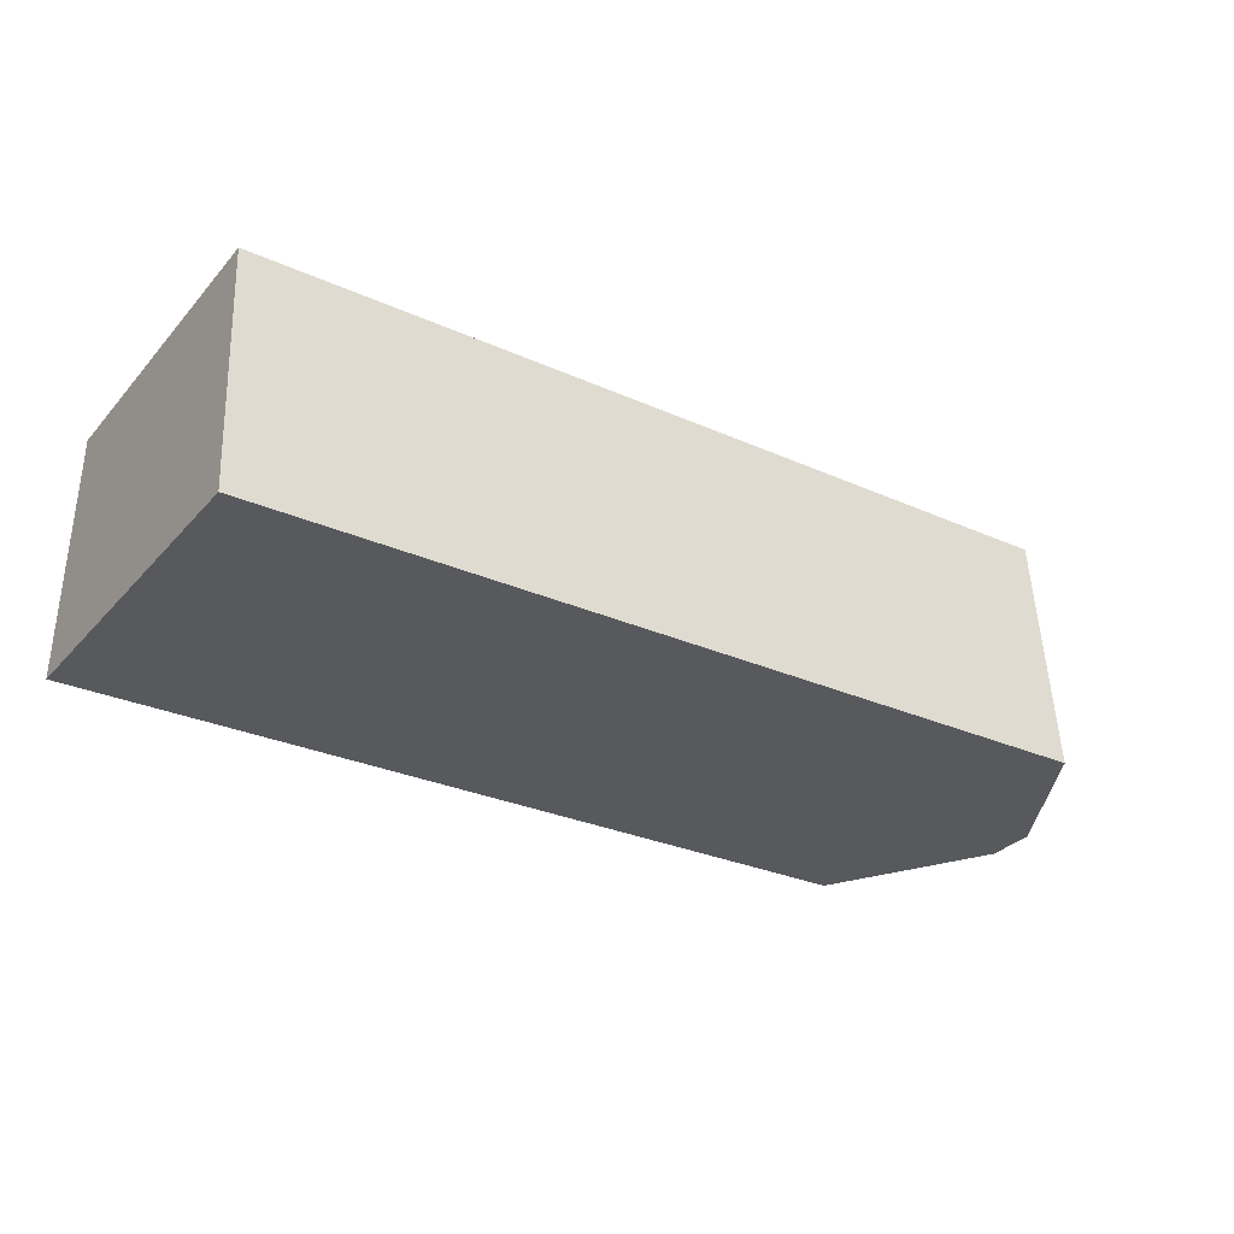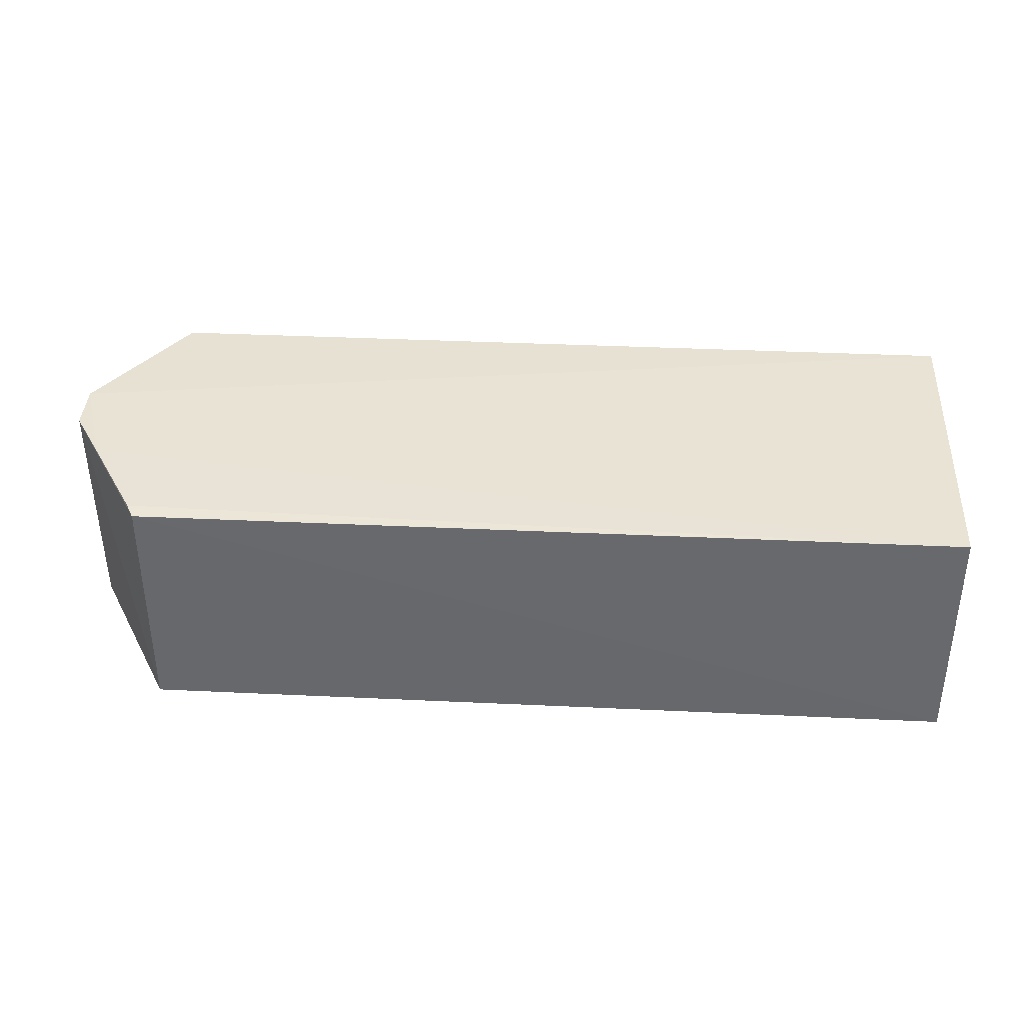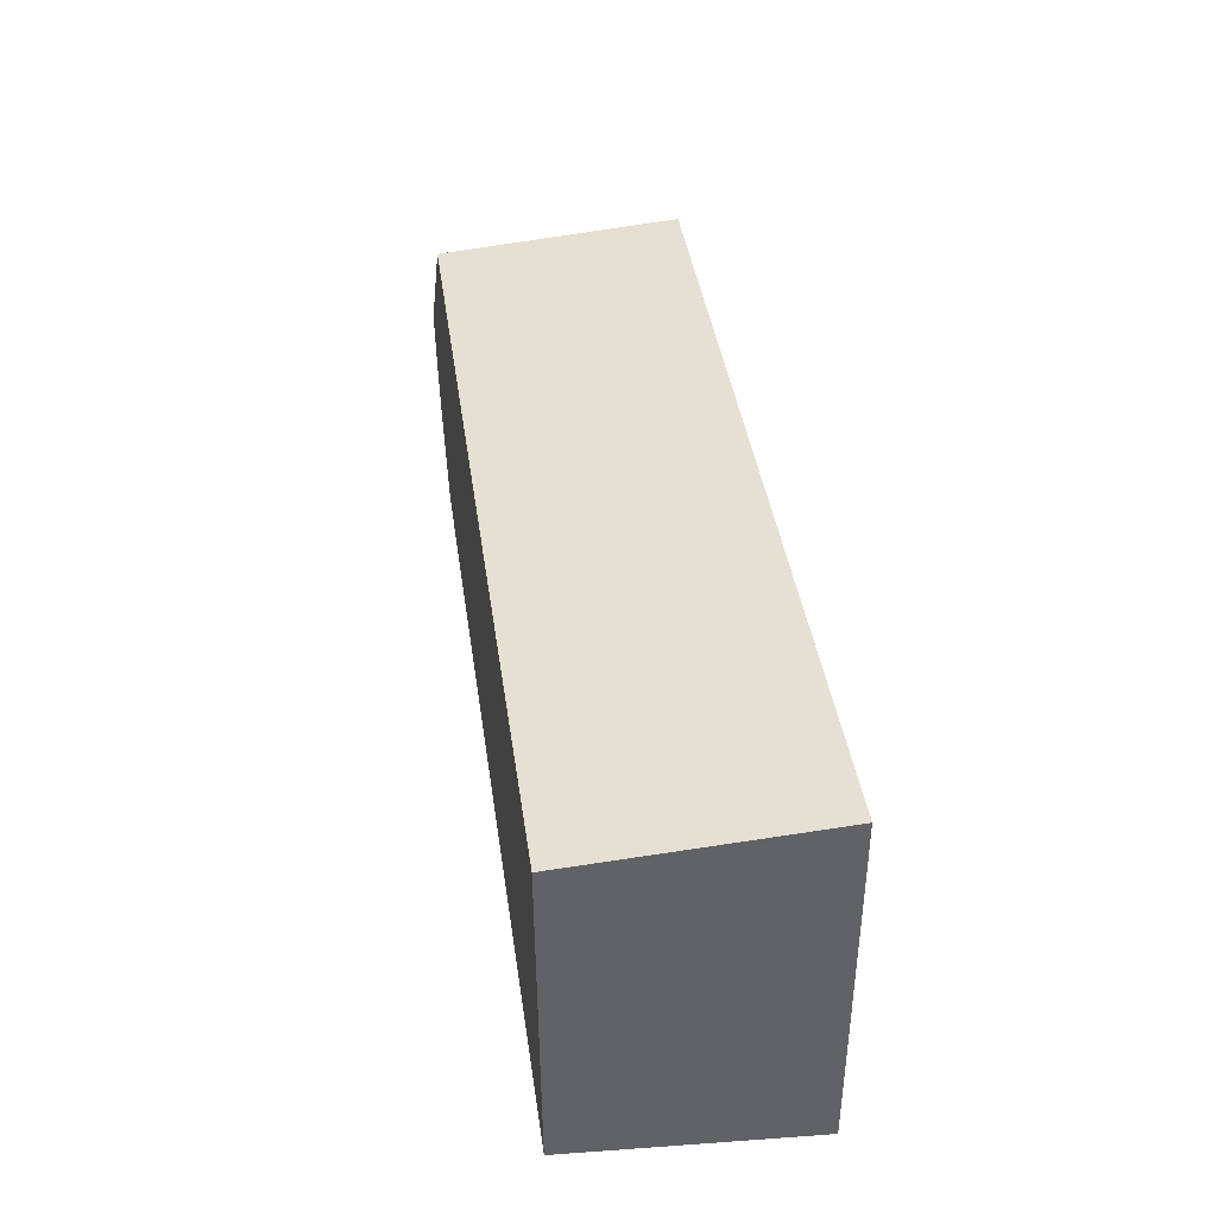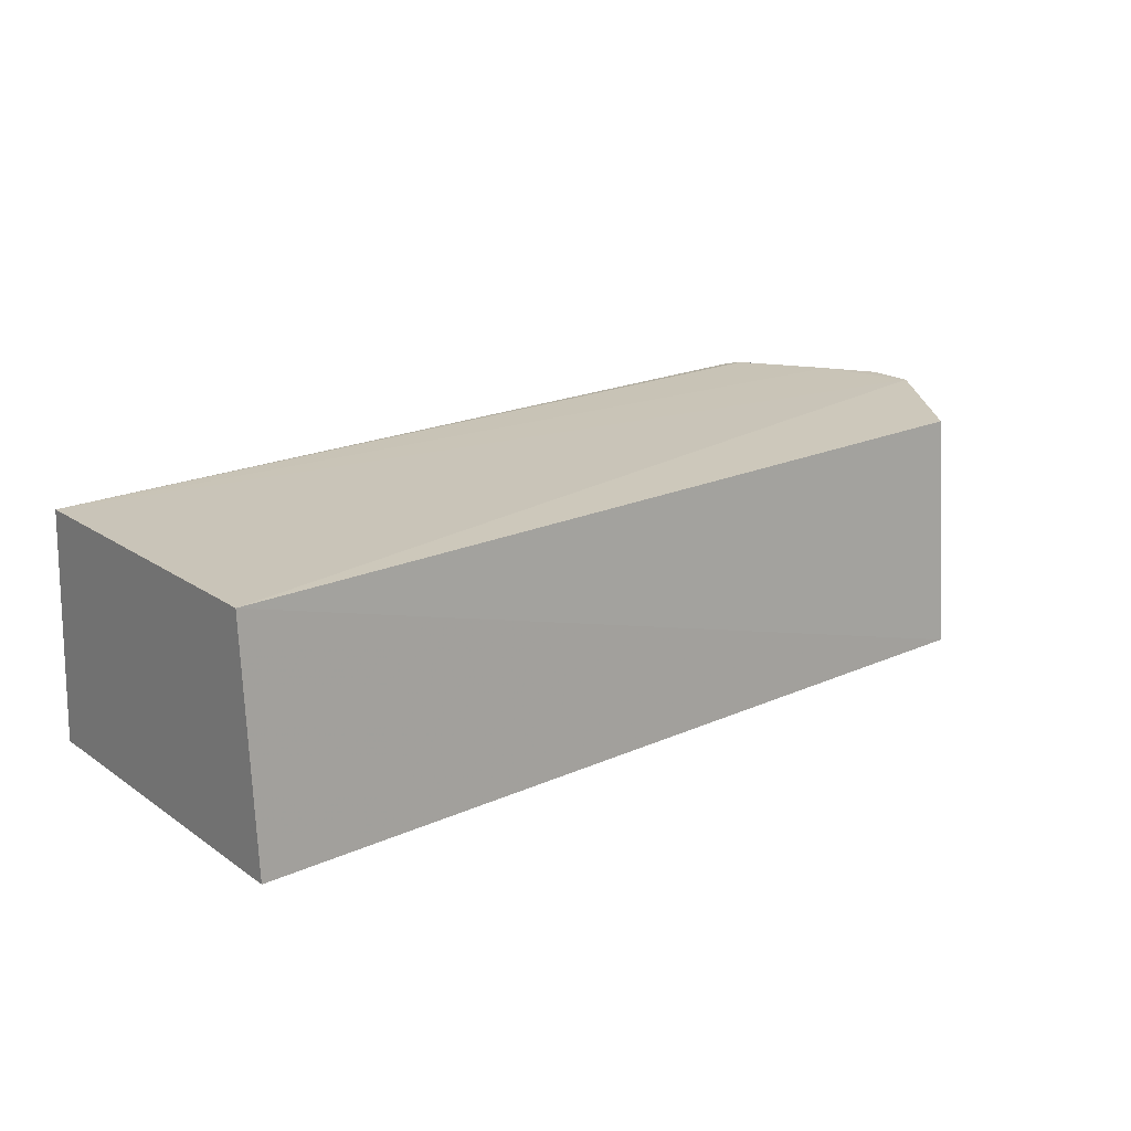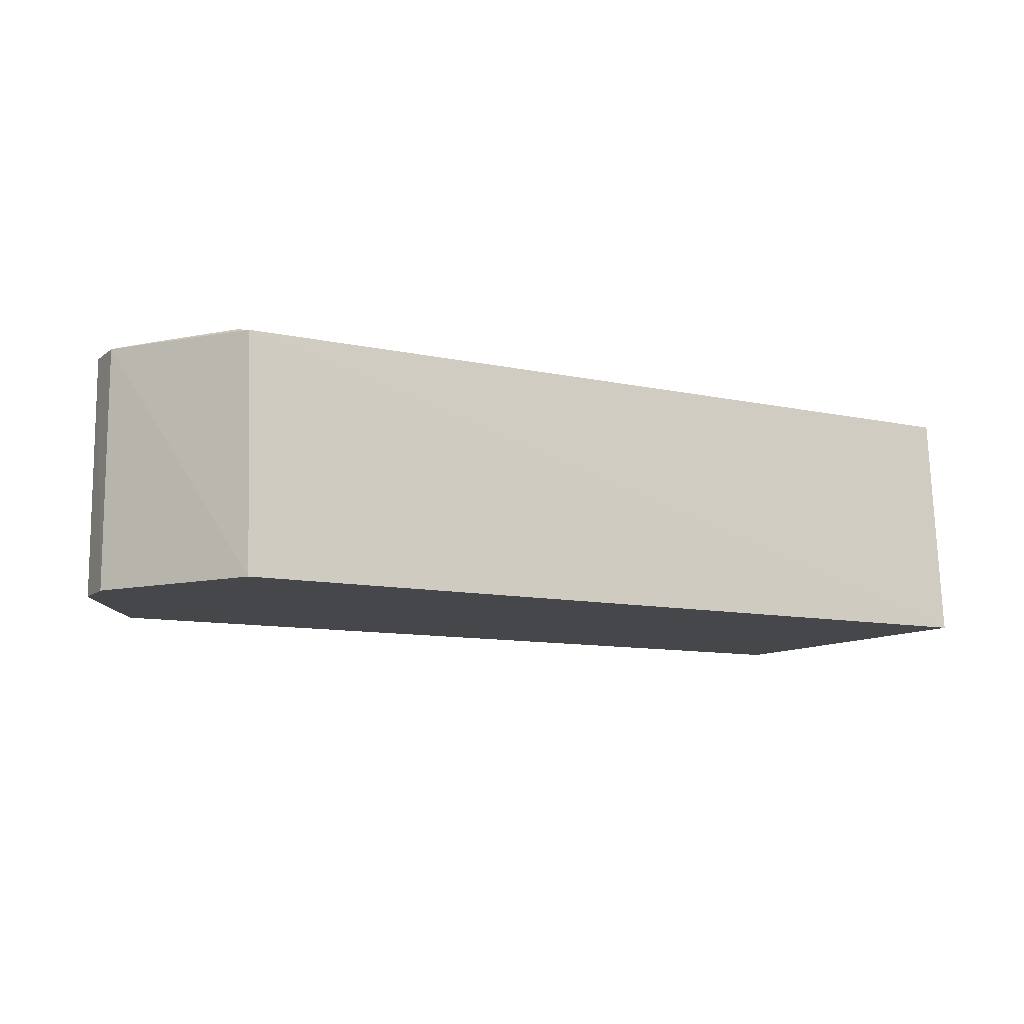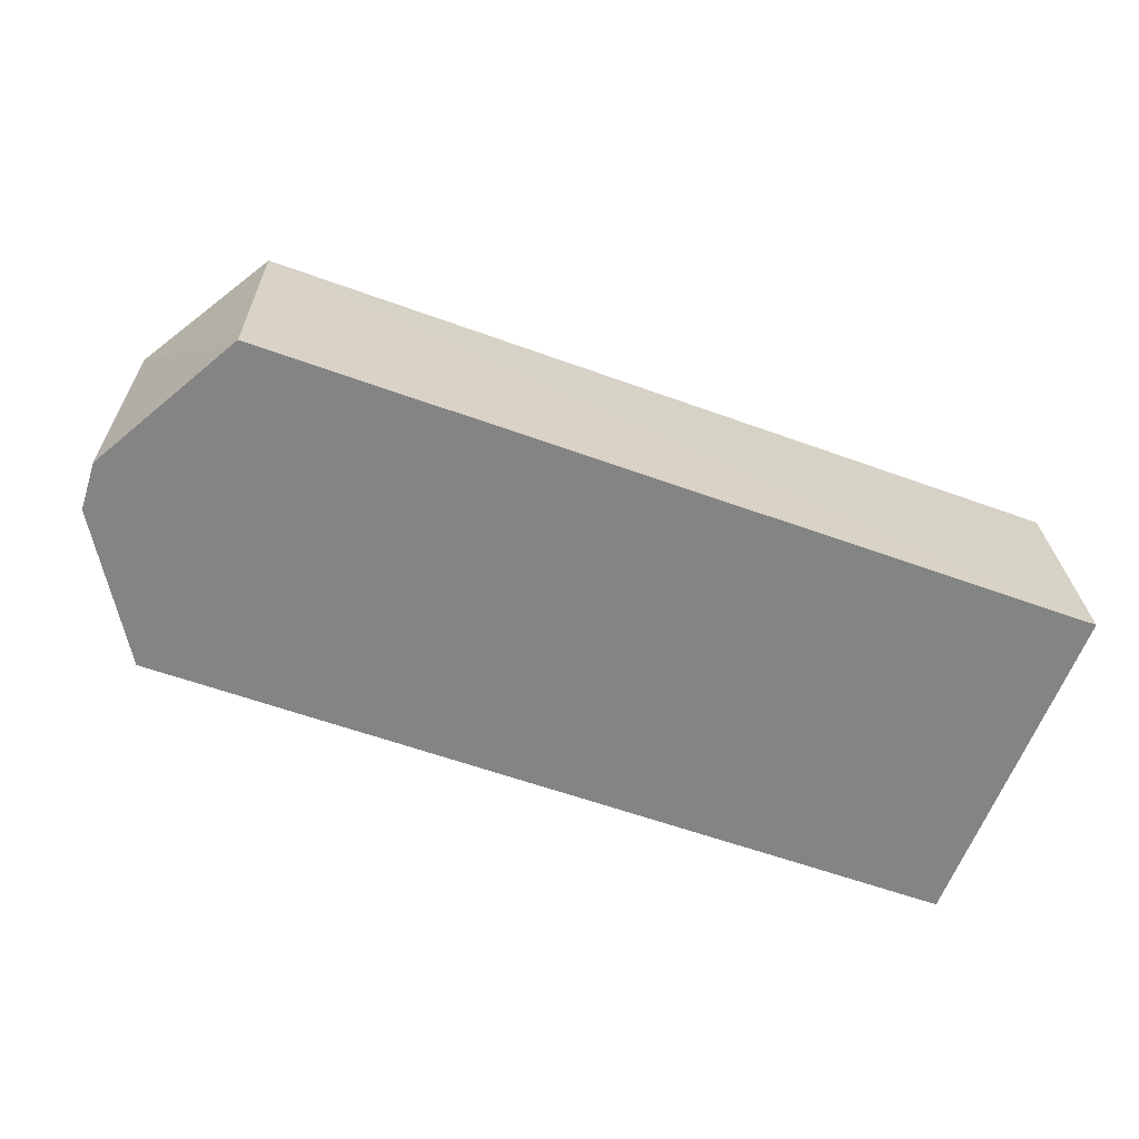
<metadata>
{"format":"obj","ext":"obj","renderer":"f3d","projection":"perspective","resolution":1024,"background":"white","views":[{"elev":-29.4,"azim":146.6,"up":"+Z"},{"elev":40.5,"azim":3.2,"up":"+Z"},{"elev":39.8,"azim":82.1,"up":"+Y"},{"elev":20.3,"azim":140.9,"up":"+Z"},{"elev":-10.3,"azim":-29.1,"up":"+Z"},{"elev":-61.3,"azim":-20.2,"up":"+Z"}]}
</metadata>
<code>
v 0.2386 -0.09658 0.1408
v 0.2392 -0.1049 0.007471
v 0.2392 0.09412 0.007352
v -0.2341 0.08426 0.1421
v -0.2341 -0.09659 0.141
v 0.2386 0.08468 0.1421
v -0.2846 -0.01398 0.007577
v -0.2342 0.09575 0.007343
v -0.2837 0.01282 0.1442
v -0.2335 -0.1043 0.007523
v -0.2381 -0.08918 0.1425
v -0.2835 0.01423 0.007574
v -0.2841 -0.01369 0.1437
v -0.2673 -0.04097 0.1436
f 1 2 3
f 5 2 1
f 6 1 3
f 8 6 3
f 8 4 6
f 8 3 2
f 9 1 6
f 9 6 4
f 9 4 8
f 10 2 5
f 10 8 2
f 10 7 8
f 11 5 1
f 12 9 8
f 12 8 7
f 12 7 9
f 13 10 5
f 13 7 10
f 13 5 11
f 13 9 7
f 14 11 1
f 14 1 9
f 14 13 11
f 14 9 13

</code>
